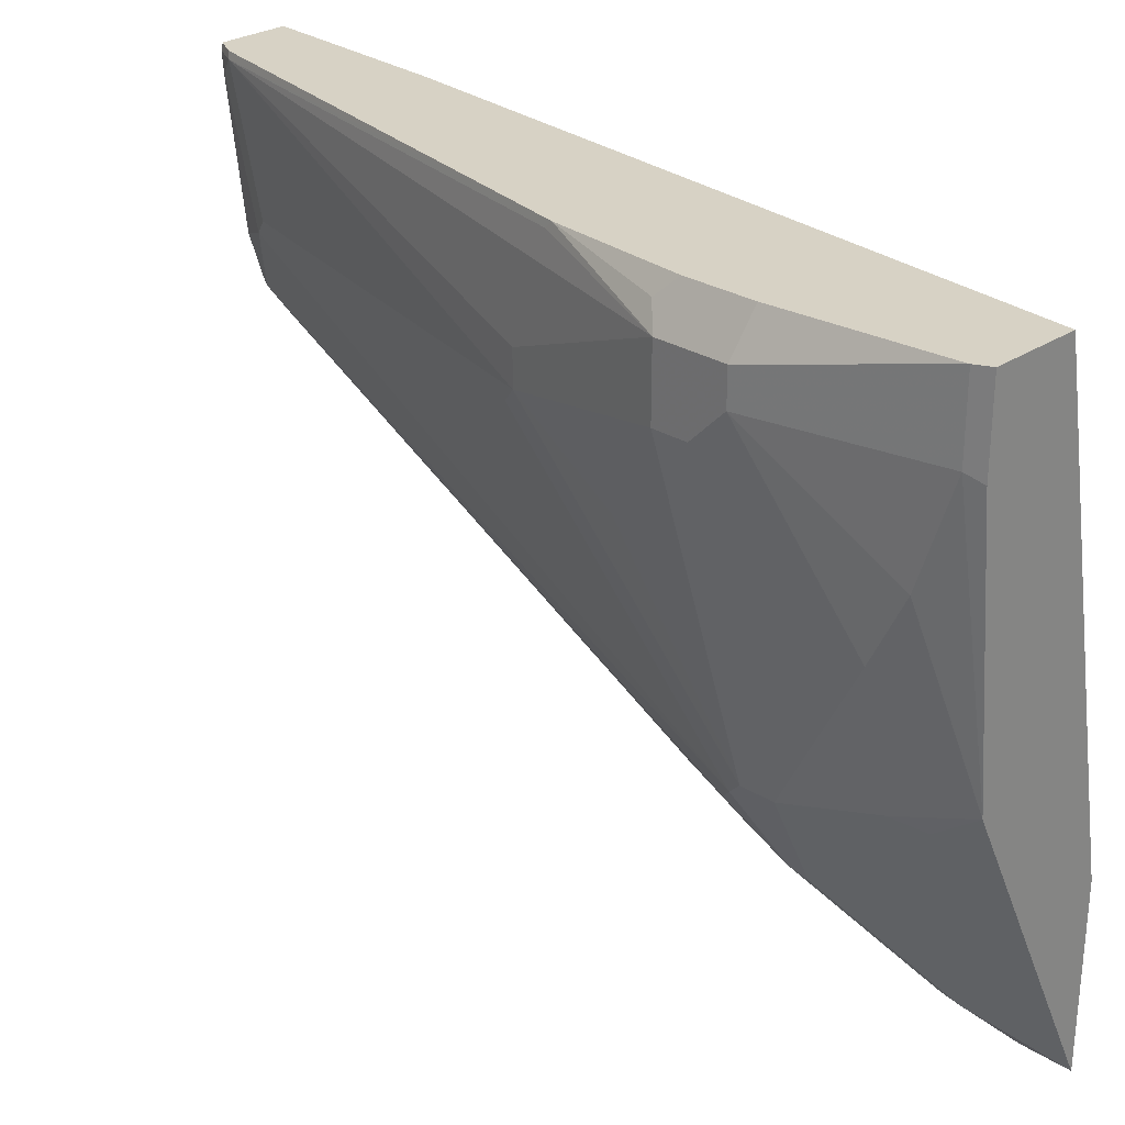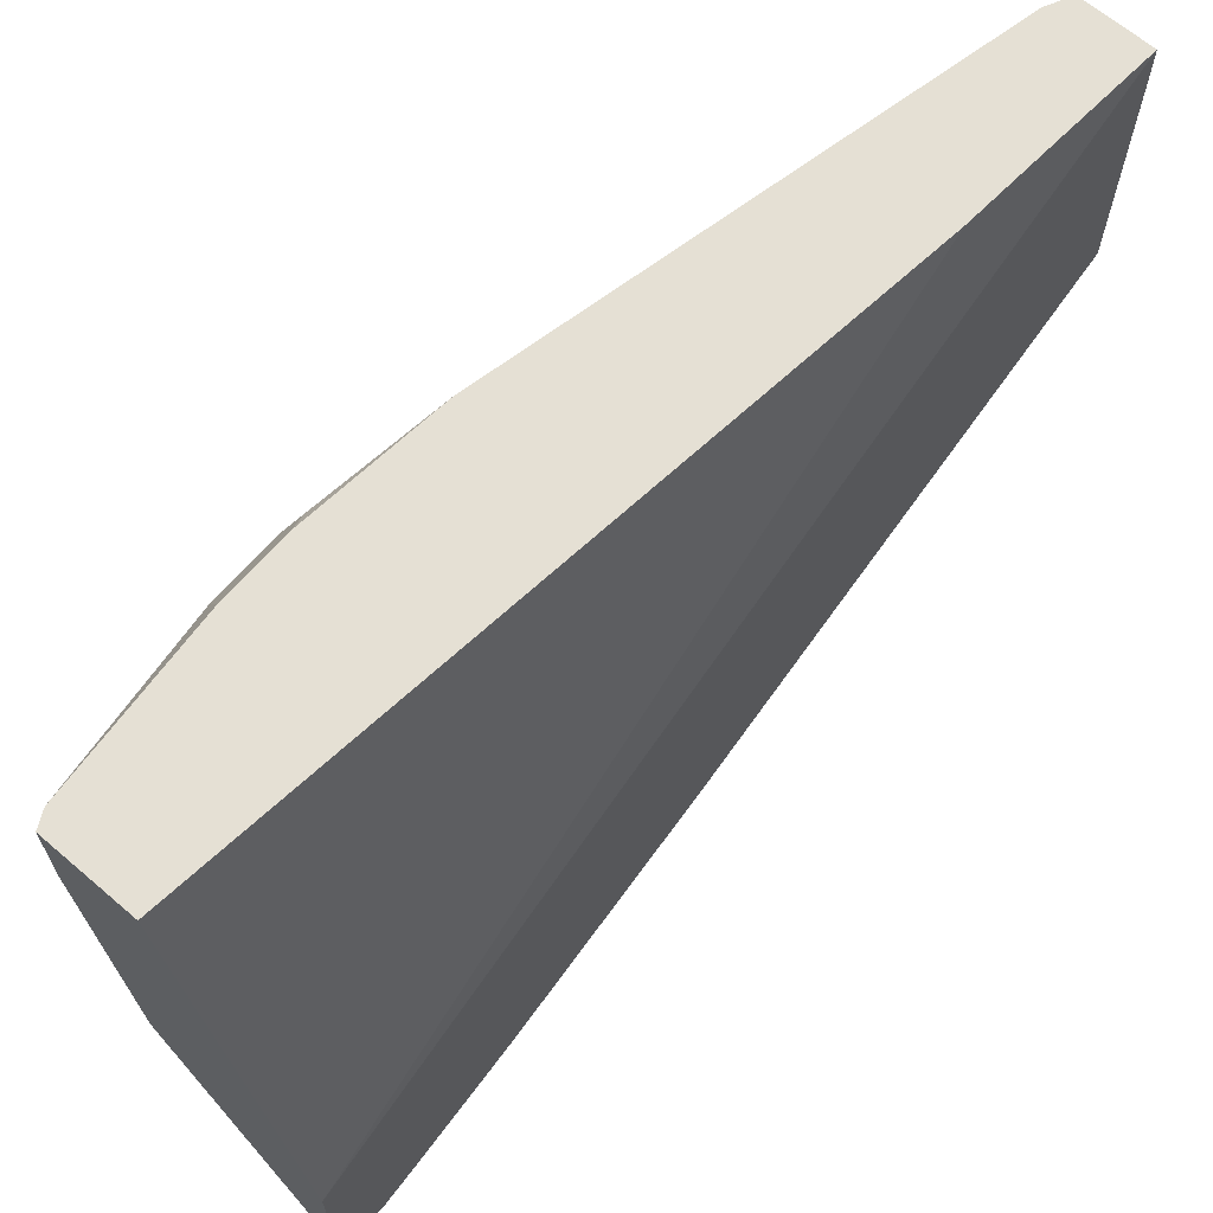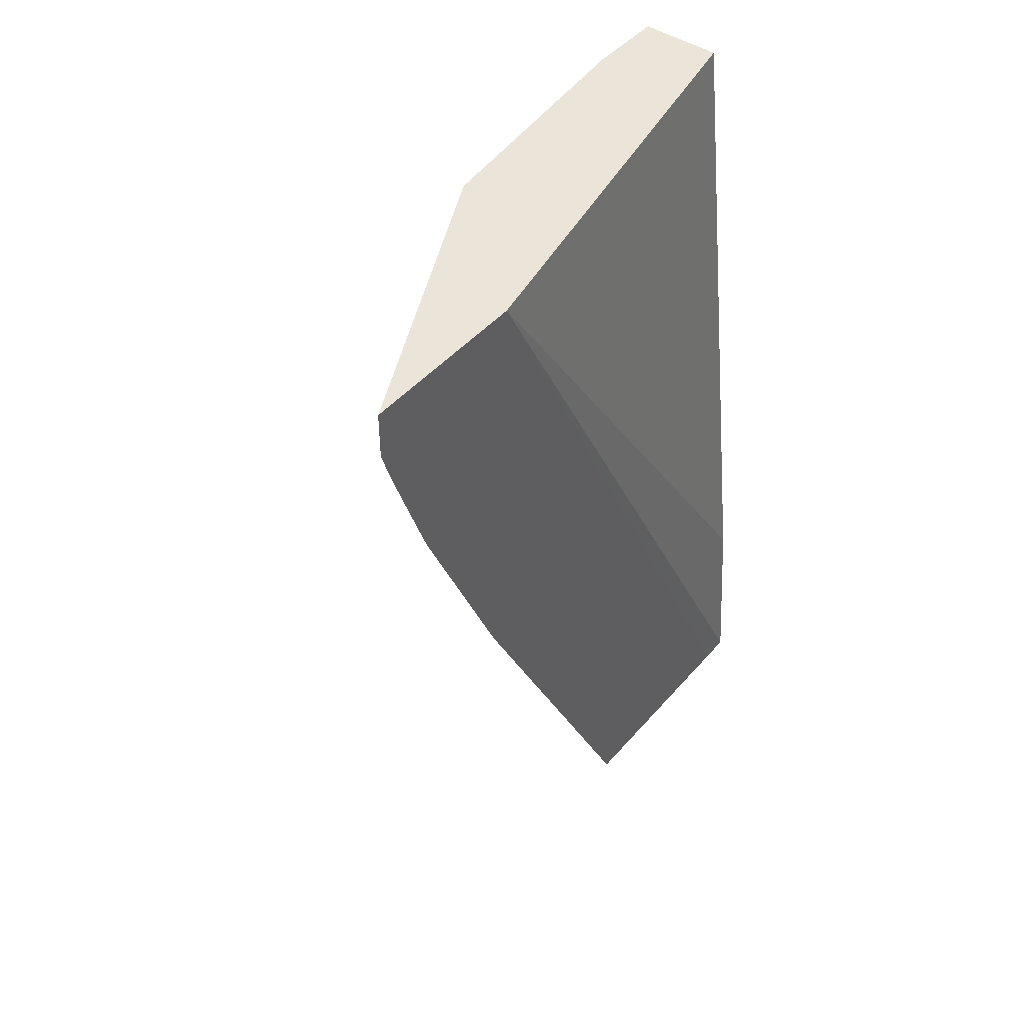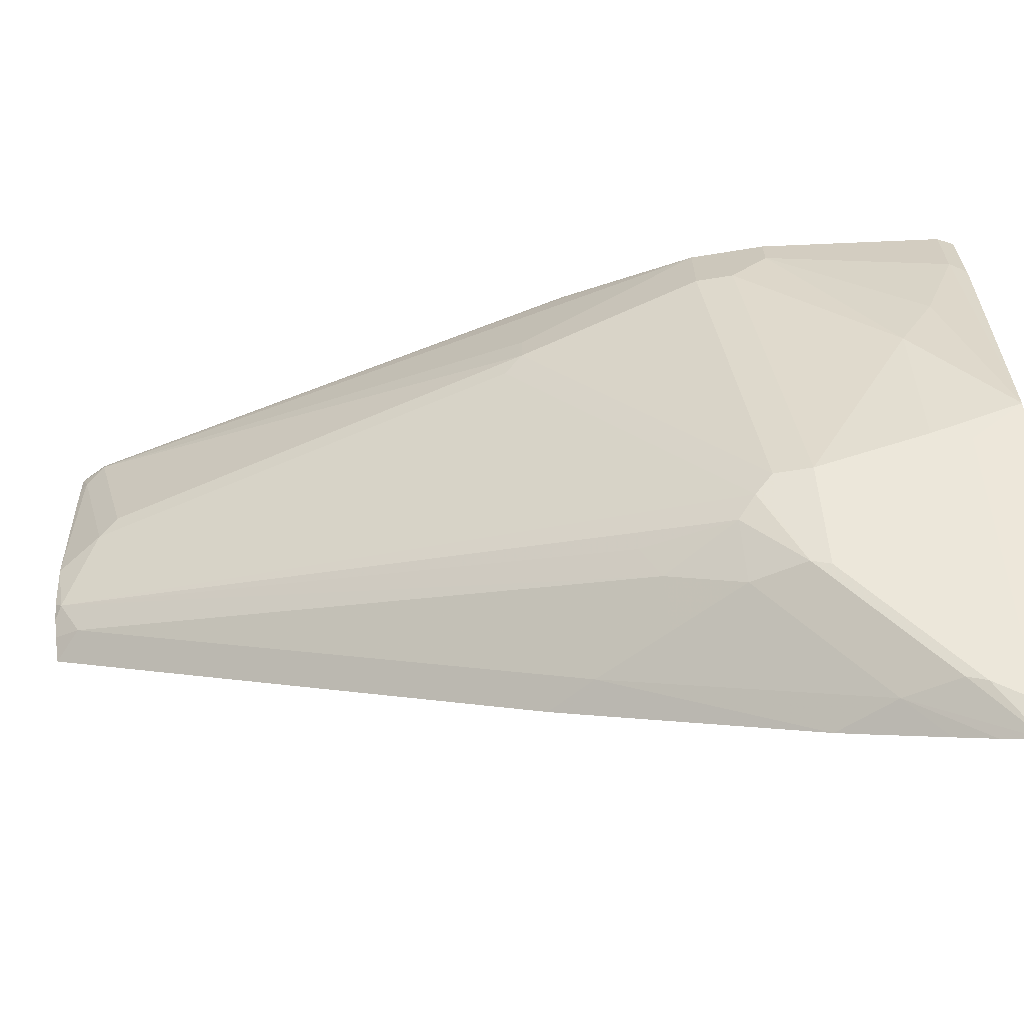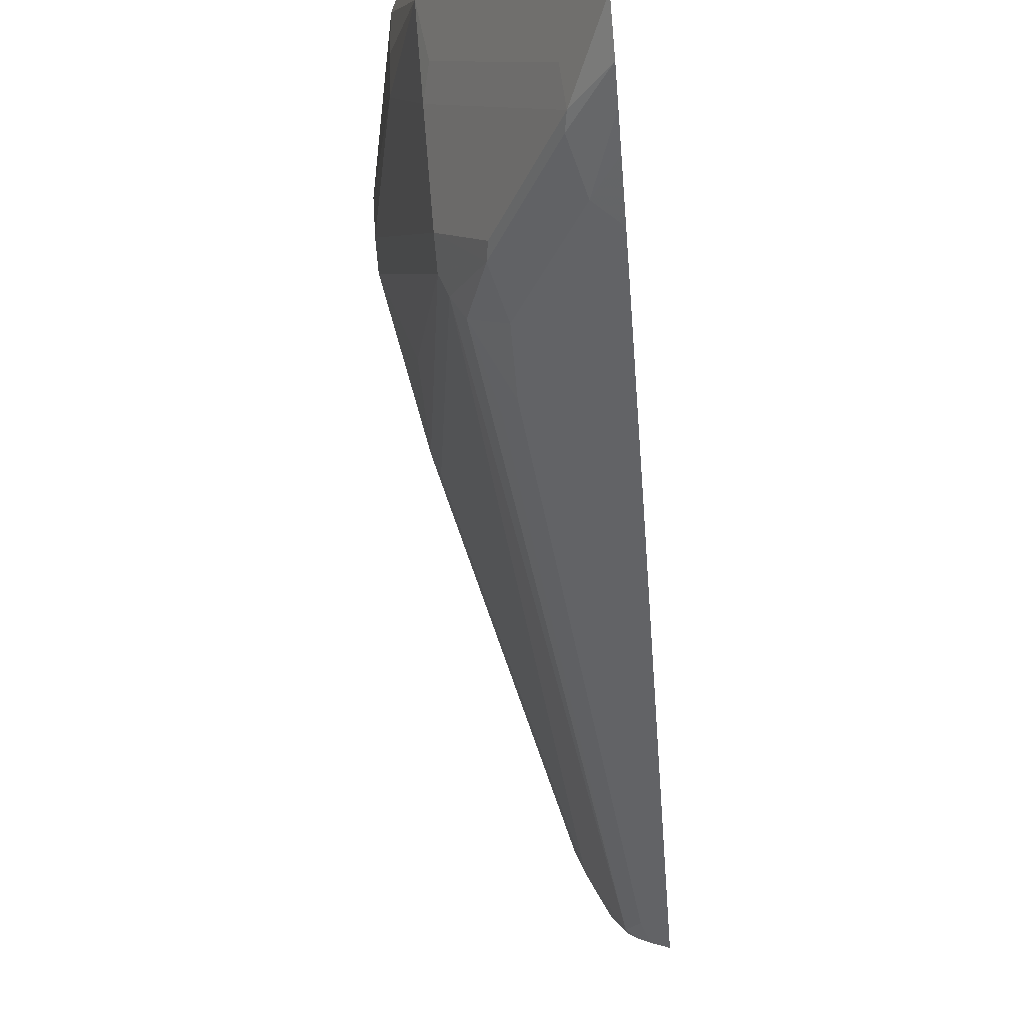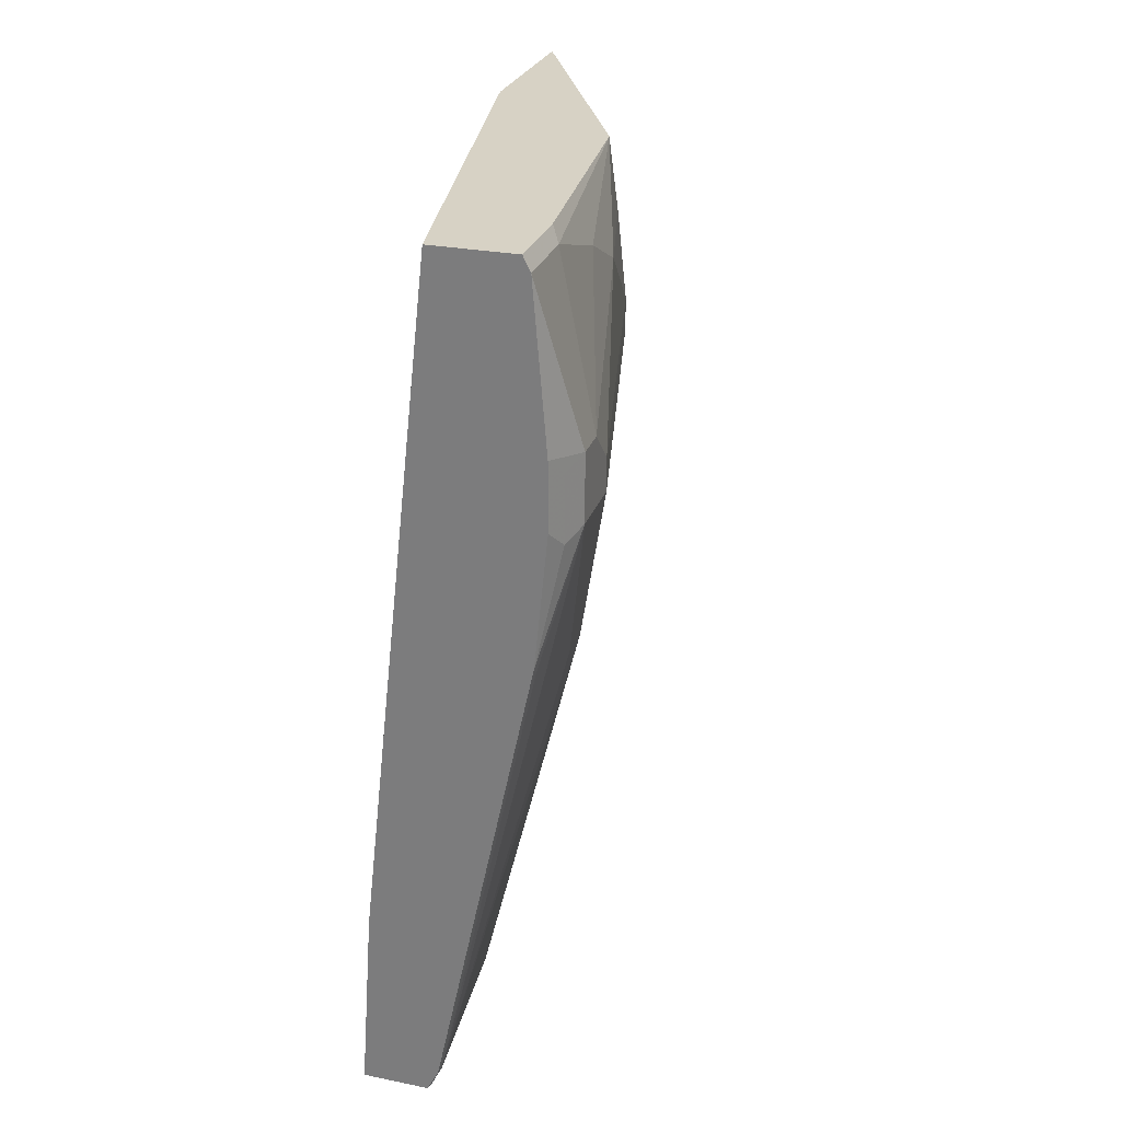
<metadata>
{"format":"obj","ext":"obj","renderer":"f3d","projection":"perspective","resolution":1024,"background":"white","views":[{"elev":27.4,"azim":134.3,"up":"+Z"},{"elev":65.7,"azim":-139.4,"up":"+Z"},{"elev":45.5,"azim":-141.9,"up":"+Y"},{"elev":-65.5,"azim":99.3,"up":"+Z"},{"elev":-77.0,"azim":-174.9,"up":"+Z"},{"elev":27.3,"azim":17.1,"up":"+Y"}]}
</metadata>
<code>
v 0.6666 0.2018 -0.03177
v 0.6225 0.2018 -0.03177
v 0.6705 0.1941 -0.03177
v 0.6666 0.2018 -0.07446
v 0.5751 0.2018 -0.2755
v 0.5823 -0.1588 -0.03177
v 0.6705 0.1941 -0.07058
v 0.6775 0.1094 -0.03177
v 0.6881 0.1059 -0.05295
v 0.6528 0.2018 -0.2117
v 0.5751 0.2018 -0.3672
v 0.5751 -0.2594 -0.04786
v 0.5752 -0.2594 -0.03177
v 0.6705 0.1764 -0.1235
v 0.6881 0.1059 -0.07058
v 0.6775 0.07412 -0.03177
v 0.6822 0.09994 -0.04119
v 0.6881 0.07055 -0.05295
v 0.626 0.2018 -0.2654
v 0.6705 0.1588 -0.1588
v 0.6528 0.1588 -0.2294
v 0.6484 0.1764 -0.2316
v 0.6308 0.1764 -0.2669
v 0.5764 0.2018 -0.3646
v 0.5955 0.1764 -0.3374
v 0.594 0.1588 -0.347
v 0.5751 0.1764 -0.3672
v 0.5751 -0.2594 -0.1686
v 0.6089 -0.2594 -0.03177
v 0.6881 0.08821 -0.08825
v 0.6822 0.06469 -0.04119
v 0.6705 0.003515 -0.03177
v 0.6881 0.07055 -0.08825
v 0.6705 -6.49e-06 -0.03531
v 0.6176 -0.247 -0.03531
v 0.6705 -0.01766 -0.08825
v 0.5823 0.2018 -0.3529
v 0.6131 0.1764 -0.3022
v 0.6528 0.1059 -0.247
v 0.6411 0.1588 -0.2529
v 0.6117 0.1588 -0.3117
v 0.5955 0.15 -0.3441
v 0.6293 0.1059 -0.294
v 0.6308 0.09701 -0.2911
v 0.5882 0.1235 -0.3411
v 0.5751 0.1588 -0.3615
v 0.5751 -0.2224 -0.1871
v 0.5882 -0.247 -0.1647
v 0.584 -0.2594 -0.1606
v 0.6105 -0.2594 -0.03177
v 0.6114 -0.2594 -0.03531
v 0.6176 -0.2434 -0.03177
v 0.6705 0.03525 -0.1412
v 0.6528 0.08821 -0.247
v 0.6705 -0.01766 -0.1059
v 0.6167 -0.2474 -0.03177
v 0.6131 -0.2558 -0.04411
v 0.6131 -0.2382 -0.1147
v 0.6176 -0.2293 -0.1059
v 0.6234 0.07055 -0.2882
v 0.6411 0.08821 -0.2705
v 0.6484 0.07936 -0.2558
v 0.6418 0.07055 -0.2647
v 0.6058 0.03525 -0.2882
v 0.5882 -6.49e-06 -0.2882
v 0.5751 0.09511 -0.3388
v 0.5751 0.1124 -0.3451
v 0.5751 0.1411 -0.3554
v 0.5751 -0.02244 -0.2871
v 0.5882 -0.07057 -0.2529
v 0.5955 -0.2558 -0.15
v 0.5902 -0.2594 -0.1536
v 0.6234 0.03525 -0.2705
v 0.6107 -0.259 -0.03177
v 0.612 -0.2568 -0.03177
v 0.6105 -0.2594 -0.04769
v 0.6661 -0.02651 -0.1147
v 0.6019 -0.2594 -0.1235
v 0.6484 -0.008855 -0.1853
v 0.6308 0.02645 -0.2558
v 0.5751 -0.01102 -0.2922
v 0.5946 -0.2594 -0.1464
f 39 54 44
f 35 51 57
f 35 57 58
f 35 58 59
f 35 59 55
f 35 55 36
f 39 44 43
f 45 60 64
f 39 41 40
f 42 44 60
f 42 60 45
f 44 54 61
f 44 61 62
f 44 62 63
f 44 63 60
f 35 56 51
f 39 43 41
f 35 52 56
f 24 37 25
f 33 53 54
f 45 64 65
f 25 38 41
f 25 41 26
f 25 37 38
f 26 42 27
f 26 41 43
f 26 43 44
f 26 44 42
f 27 42 45
f 27 45 46
f 28 47 48
f 28 48 49
f 29 51 50
f 30 33 54
f 30 54 39
f 32 52 35
f 32 35 34
f 33 55 53
f 45 65 66
f 55 58 77
f 45 67 68
f 58 79 77
f 60 63 73
f 60 73 64
f 62 77 79
f 62 71 63
f 63 80 73
f 63 71 80
f 58 62 79
f 64 73 70
f 65 70 69
f 65 69 81
f 65 81 66
f 71 78 82
f 71 82 72
f 71 73 80
f 23 41 38
f 64 70 65
f 58 71 62
f 58 78 71
f 57 78 58
f 45 68 46
f 47 69 70
f 47 70 48
f 48 71 72
f 48 72 49
f 48 70 73
f 48 73 71
f 50 51 74
f 51 56 75
f 51 75 74
f 51 76 57
f 53 55 54
f 54 62 61
f 54 55 77
f 54 77 62
f 55 59 58
f 57 76 78
f 45 66 67
f 23 40 41
f 18 35 36
f 21 39 40
f 2 5 6
f 3 8 9
f 3 9 15
f 3 15 7
f 4 7 10
f 5 11 27
f 5 27 46
f 1 5 2
f 5 46 68
f 5 67 66
f 5 66 81
f 5 81 69
f 5 69 47
f 5 47 28
f 5 28 12
f 5 12 13
f 5 68 67
f 1 11 5
f 1 24 11
f 1 37 24
f 1 2 6
f 1 6 13
f 1 13 29
f 1 29 50
f 1 50 74
f 1 74 75
f 1 75 56
f 1 56 52
f 1 52 32
f 22 40 23
f 1 16 8
f 1 8 3
f 1 3 7
f 1 7 4
f 1 4 10
f 1 10 19
f 1 19 37
f 5 13 6
f 7 14 10
f 1 32 16
f 8 16 31
f 12 76 51
f 12 51 29
f 12 29 13
f 14 15 20
f 15 30 20
f 16 32 31
f 18 31 32
f 12 78 76
f 18 32 34
f 18 36 55
f 18 55 33
f 19 38 37
f 20 30 39
f 20 39 21
f 21 40 22
f 7 15 14
f 18 34 35
f 12 82 78
f 19 23 38
f 12 49 72
f 12 72 82
f 8 17 9
f 9 17 31
f 8 31 17
f 9 18 33
f 9 33 30
f 9 30 15
f 10 14 20
f 9 31 18
f 10 21 22
f 10 22 23
f 10 23 19
f 11 24 25
f 11 25 26
f 11 26 27
f 10 20 21
f 12 28 49

</code>
